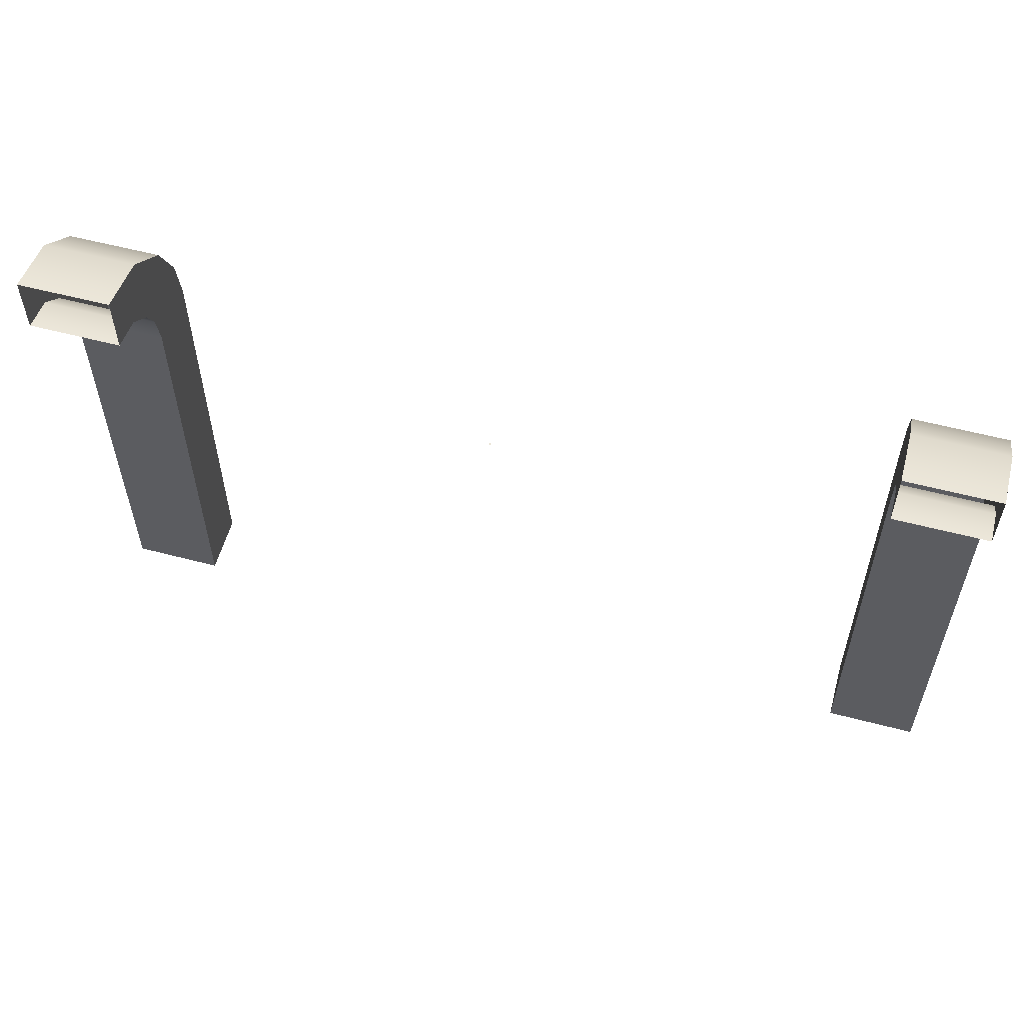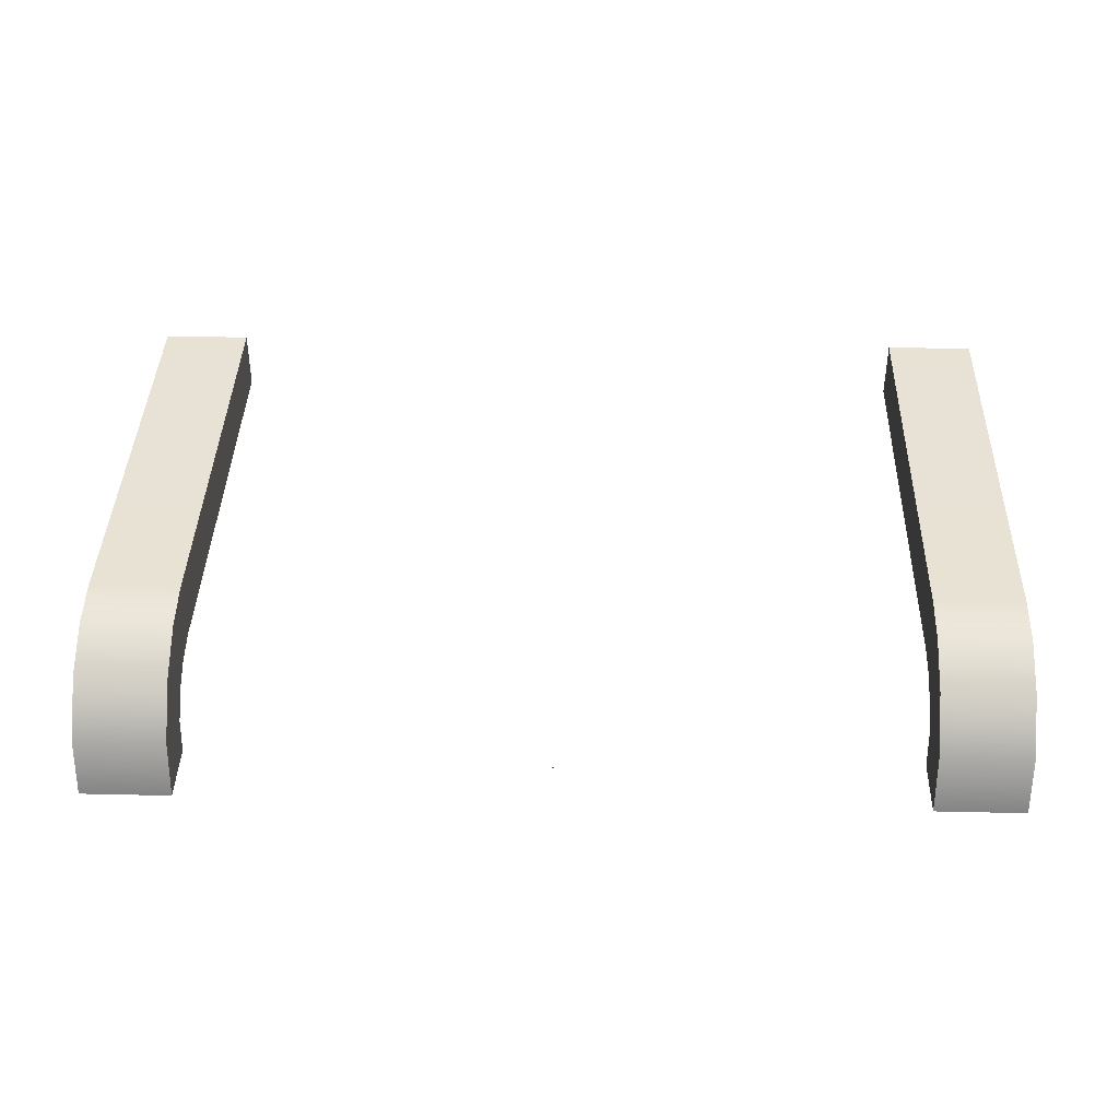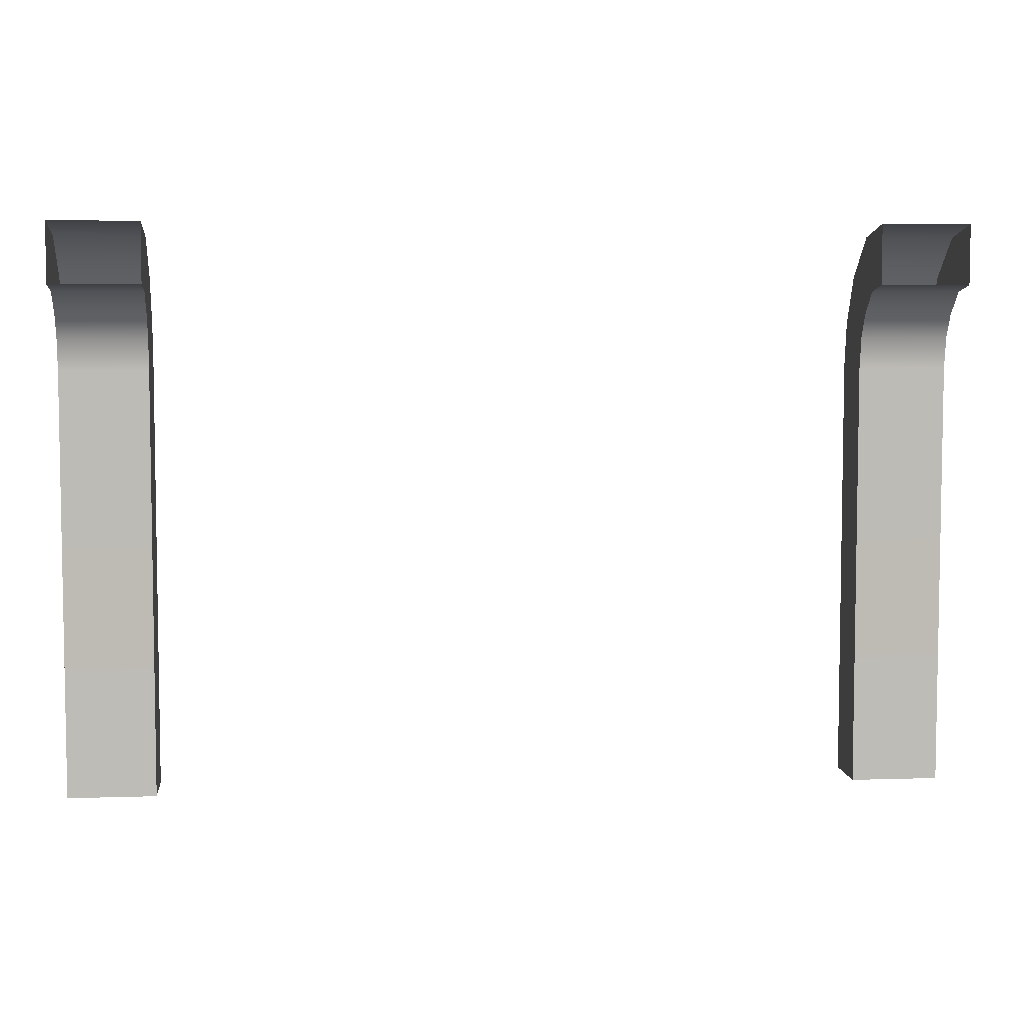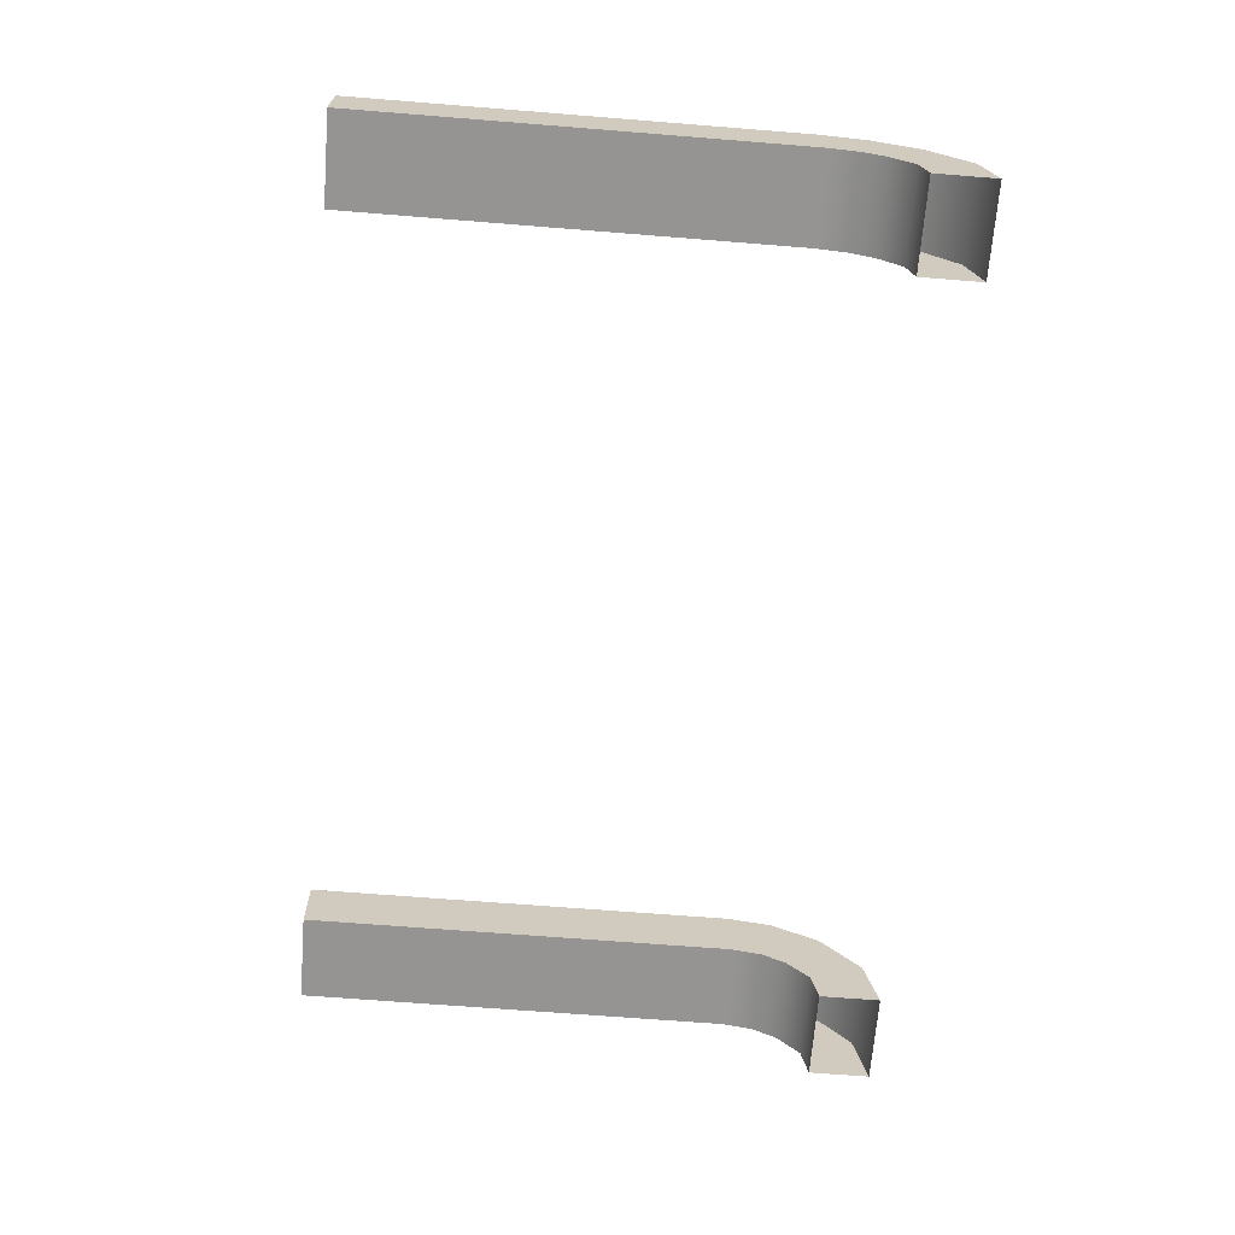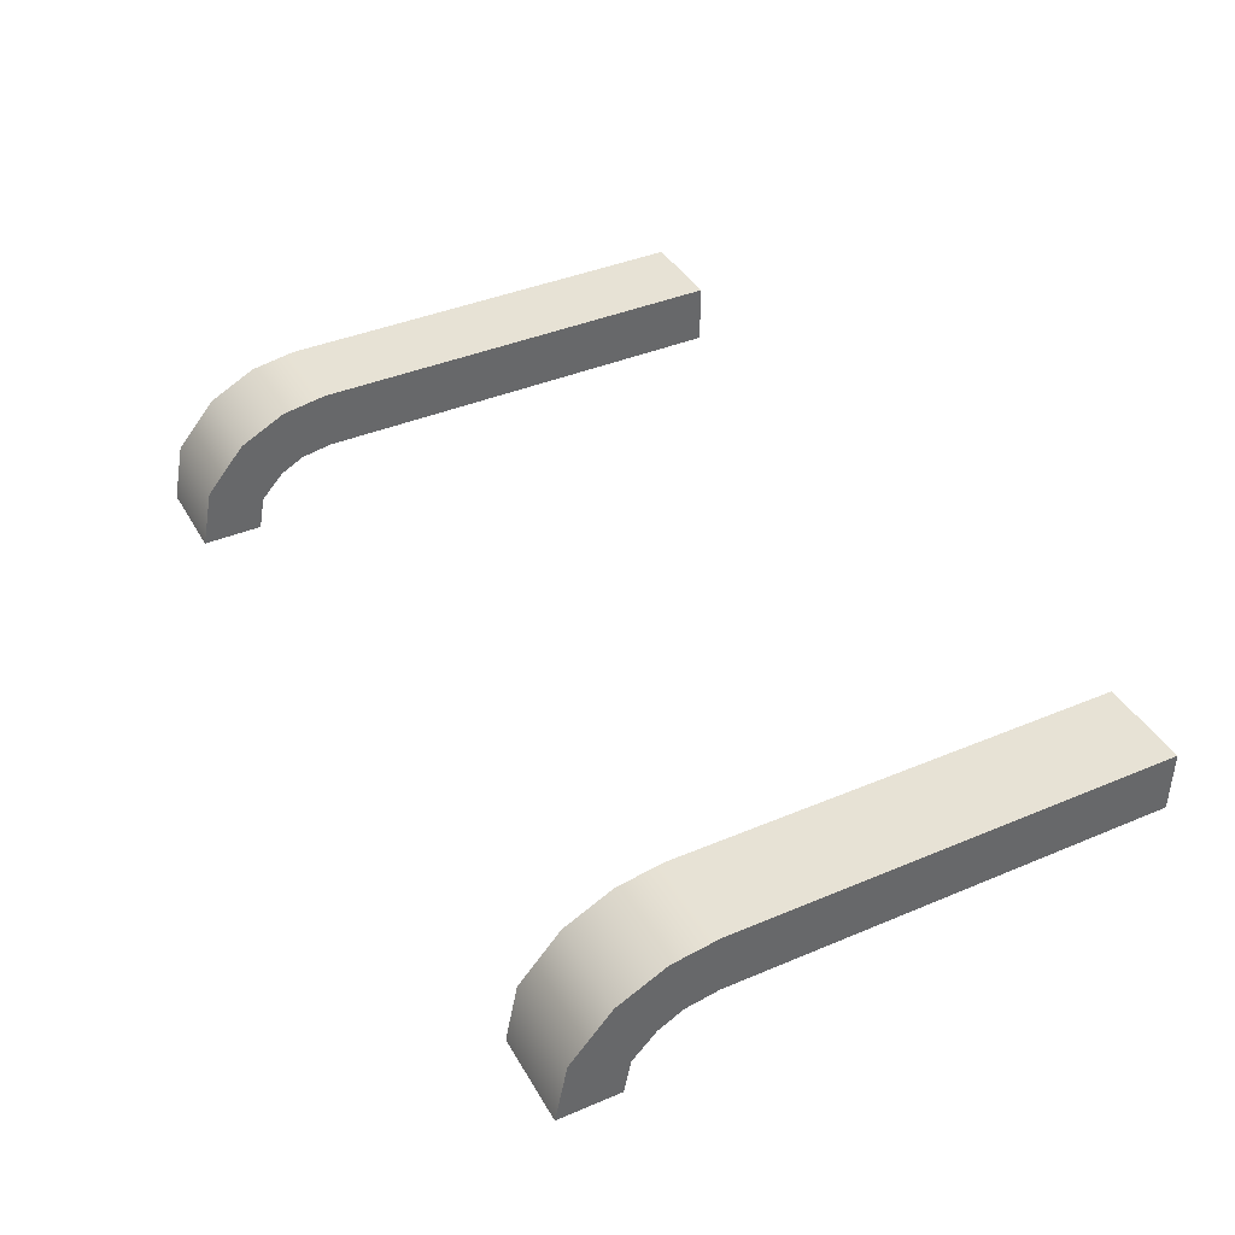
<metadata>
{"format":"obj","ext":"obj","renderer":"f3d","projection":"perspective","resolution":1024,"background":"white","views":[{"elev":57.3,"azim":15.3,"up":"+Z"},{"elev":40.0,"azim":1.6,"up":"+Y"},{"elev":5.8,"azim":-5.7,"up":"+Z"},{"elev":-67.2,"azim":-94.6,"up":"+Y"},{"elev":40.3,"azim":62.6,"up":"+Y"}]}
</metadata>
<code>
o MeshTelevisionStand_18_1_GeomSubset_1
v -0.000582 -0.03964 0.04093
v 0.000582 -0.03964 0.04093
v -0.000582 -0.0382 0.04093
v 0.000582 -0.0382 0.04093
v -0.000582 -0.03964 0.04093
v 0.000582 -0.03964 0.04093
v -0.000582 -0.0382 0.04093
v 0.000582 -0.0382 0.04093
v -0.000582 -0.03964 0.04093
v 0.000582 -0.03964 0.04093
v -0.000582 -0.0382 0.04093
v 0.000582 -0.0382 0.04093
v -0.000582 -0.03964 0.04093
v 0.000582 -0.03964 0.04093
v -0.000582 -0.0382 0.04093
v 0.000582 -0.0382 0.04093
v -0.000582 -0.03964 0.04093
v 0.000582 -0.03964 0.04093
v -0.000582 -0.0382 0.04093
v 0.000582 -0.0382 0.04093
v -0.2872 -0.2774 -0.4082
v -0.2456 -0.2774 -0.4082
v -0.2371 0.02155 -0.2971
v -0.2957 0.02155 -0.2971
v -0.2957 0.02155 -0.3246
v -0.2371 0.02155 -0.3246
v -0.2371 0.02155 -0.01331
v -0.2957 0.02155 -0.01331
v -0.2951 -0.1446 -0.3101
v -0.2955 -0.1324 -0.3005
v -0.2957 -0.1173 -0.2971
v -0.2377 -0.1446 -0.3101
v -0.2373 -0.1324 -0.3005
v -0.2371 -0.1173 -0.2971
v -0.2378 -0.137 -0.3375
v -0.2373 -0.1247 -0.328
v -0.2371 -0.1096 -0.3246
v -0.295 -0.137 -0.3375
v -0.2955 -0.1247 -0.328
v -0.2957 -0.1096 -0.3246
v -0.2873 -0.2607 -0.4205
v -0.2867 -0.2774 -0.4205
v -0.2455 -0.2607 -0.4205
v -0.2461 -0.2774 -0.4205
v -0.2446 -0.2607 -0.3962
v -0.2882 -0.2607 -0.3962
v -0.2872 0.2746 -0.4082
v -0.2456 0.2746 -0.4082
v -0.2371 0.06114 -0.2971
v -0.2957 0.06114 -0.2971
v -0.2957 0.06114 -0.3246
v -0.2371 0.06114 -0.3246
v -0.2371 0.06114 -0.01331
v -0.2957 0.06114 -0.01331
v -0.2951 0.1418 -0.3101
v -0.2955 0.1296 -0.3005
v -0.2957 0.1144 -0.2971
v -0.2377 0.1418 -0.3101
v -0.2373 0.1296 -0.3005
v -0.2371 0.1144 -0.2971
v -0.2378 0.1342 -0.3375
v -0.2373 0.1219 -0.328
v -0.2371 0.1068 -0.3246
v -0.295 0.1342 -0.3375
v -0.2955 0.1219 -0.328
v -0.2957 0.1068 -0.3246
v -0.2873 0.2579 -0.4205
v -0.2867 0.2746 -0.4205
v -0.2455 0.2579 -0.4205
v -0.2461 0.2746 -0.4205
v -0.2446 0.2579 -0.3962
v -0.2882 0.2579 -0.3962
v -0.2371 0.01779 0.007257
v -0.2957 0.01779 0.007257
v -0.2371 0.05631 0.01643
v -0.2957 0.05631 0.01643
v -0.2371 0.009315 0.0226
v -0.2957 0.009315 0.0226
v -0.2371 0.04021 0.04736
v -0.2957 0.04021 0.04736
v -0.2371 -0.00675 0.03758
v -0.2957 -0.00675 0.03758
v -0.2371 0.009767 0.07357
v -0.2957 0.009767 0.07357
v -0.2371 -0.02878 0.04179
v -0.2957 -0.02878 0.04179
v -0.2371 -0.02878 0.08138
v -0.2957 -0.02878 0.08138
v -0.3344 -0.02878 -0.01861
v -0.3344 -0.02878 0.13
v 0 -0.02878 -0.01861
v 0 -0.02878 0.13
v 0.2872 -0.2774 -0.4082
v 0.2456 -0.2774 -0.4082
v 0.2371 0.02155 -0.2971
v 0.2957 0.02155 -0.2971
v 0.2957 0.02155 -0.3246
v 0.2371 0.02155 -0.3246
v 0.2371 0.02155 -0.01331
v 0.2957 0.02155 -0.01331
v 0.2951 -0.1446 -0.3101
v 0.2955 -0.1324 -0.3005
v 0.2957 -0.1173 -0.2971
v 0.2377 -0.1446 -0.3101
v 0.2373 -0.1324 -0.3005
v 0.2371 -0.1173 -0.2971
v 0.2378 -0.137 -0.3375
v 0.2373 -0.1247 -0.328
v 0.2371 -0.1096 -0.3246
v 0.295 -0.137 -0.3375
v 0.2955 -0.1247 -0.328
v 0.2957 -0.1096 -0.3246
v 0.2873 -0.2607 -0.4205
v 0.2867 -0.2774 -0.4205
v 0.2455 -0.2607 -0.4205
v 0.2461 -0.2774 -0.4205
v 0.2446 -0.2607 -0.3962
v 0.2882 -0.2607 -0.3962
v 0.2872 0.2746 -0.4082
v 0.2456 0.2746 -0.4082
v 0.2371 0.06114 -0.2971
v 0.2957 0.06114 -0.2971
v 0.2957 0.06114 -0.3246
v 0.2371 0.06114 -0.3246
v 0.2371 0.06114 -0.01331
v 0.2957 0.06114 -0.01331
v 0.2951 0.1418 -0.3101
v 0.2955 0.1296 -0.3005
v 0.2957 0.1144 -0.2971
v 0.2377 0.1418 -0.3101
v 0.2373 0.1296 -0.3005
v 0.2371 0.1144 -0.2971
v 0.2378 0.1342 -0.3375
v 0.2373 0.1219 -0.328
v 0.2371 0.1068 -0.3246
v 0.295 0.1342 -0.3375
v 0.2955 0.1219 -0.328
v 0.2957 0.1068 -0.3246
v 0.2873 0.2579 -0.4205
v 0.2867 0.2746 -0.4205
v 0.2455 0.2579 -0.4205
v 0.2461 0.2746 -0.4205
v 0.2446 0.2579 -0.3962
v 0.2882 0.2579 -0.3962
v 0.2371 0.01779 0.007257
v 0.2957 0.01779 0.007257
v 0.2371 0.05631 0.01643
v 0.2957 0.05631 0.01643
v 0.2371 0.009315 0.0226
v 0.2957 0.009315 0.0226
v 0.2371 0.04021 0.04736
v 0.2957 0.04021 0.04736
v 0.2371 -0.00675 0.03758
v 0.2957 -0.00675 0.03758
v 0.2371 0.009767 0.07357
v 0.2957 0.009767 0.07357
v 0.2371 -0.02878 0.04179
v 0.2957 -0.02878 0.04179
v 0.2371 -0.02878 0.08138
v 0.2957 -0.02878 0.08138
v 0.3344 -0.02878 -0.01861
v 0.3344 -0.02878 0.13
v 0.3344 -0.04594 -0.01861
v 0.3344 -0.04594 0.13
v 0 -0.04594 -0.01861
v 0 -0.04594 0.13
v -0.3344 -0.04594 -0.01861
v -0.3344 -0.04594 0.13
f 5 6 8 7
f 28 54 50 24
f 24 23 27 28
f 53 27 23 49
f 50 54 53 49
f 74 76 54 28
f 27 73 74 28
f 75 73 27 53
f 54 76 75 53
f 78 80 76 74
f 73 77 78 74
f 79 77 73 75
f 76 80 79 75
f 82 84 80 78
f 77 81 82 78
f 83 81 77 79
f 80 84 83 79
f 88 84 82 86
f 81 85 86 82
f 85 81 83 87
f 84 88 87 83
f 100 96 122 126
f 96 100 99 95
f 125 121 95 99
f 122 121 125 126
f 146 100 126 148
f 99 100 146 145
f 147 125 99 145
f 126 125 147 148
f 150 146 148 152
f 145 146 150 149
f 151 147 145 149
f 148 147 151 152
f 154 150 152 156
f 149 150 154 153
f 155 151 149 153
f 152 151 155 156
f 160 158 154 156
f 153 154 158 157
f 157 159 155 153
f 156 155 159 160

</code>
